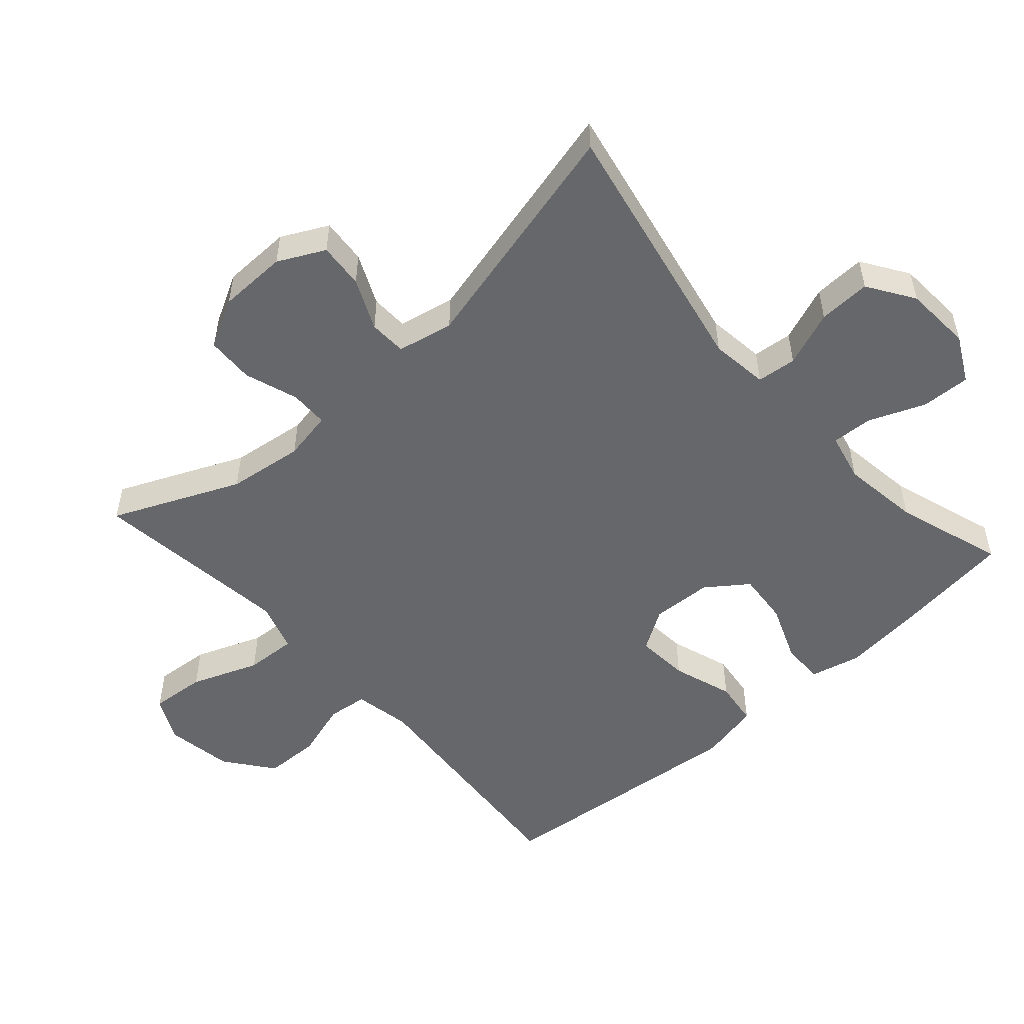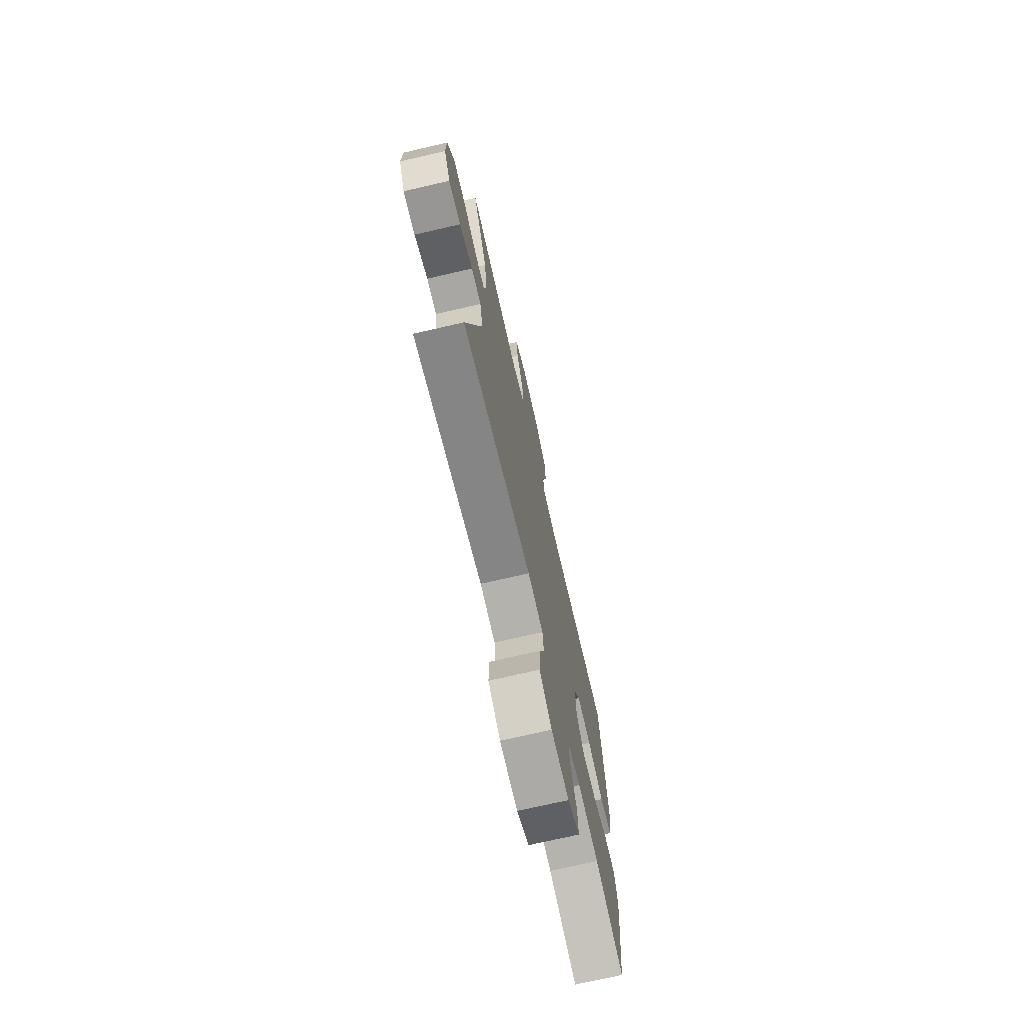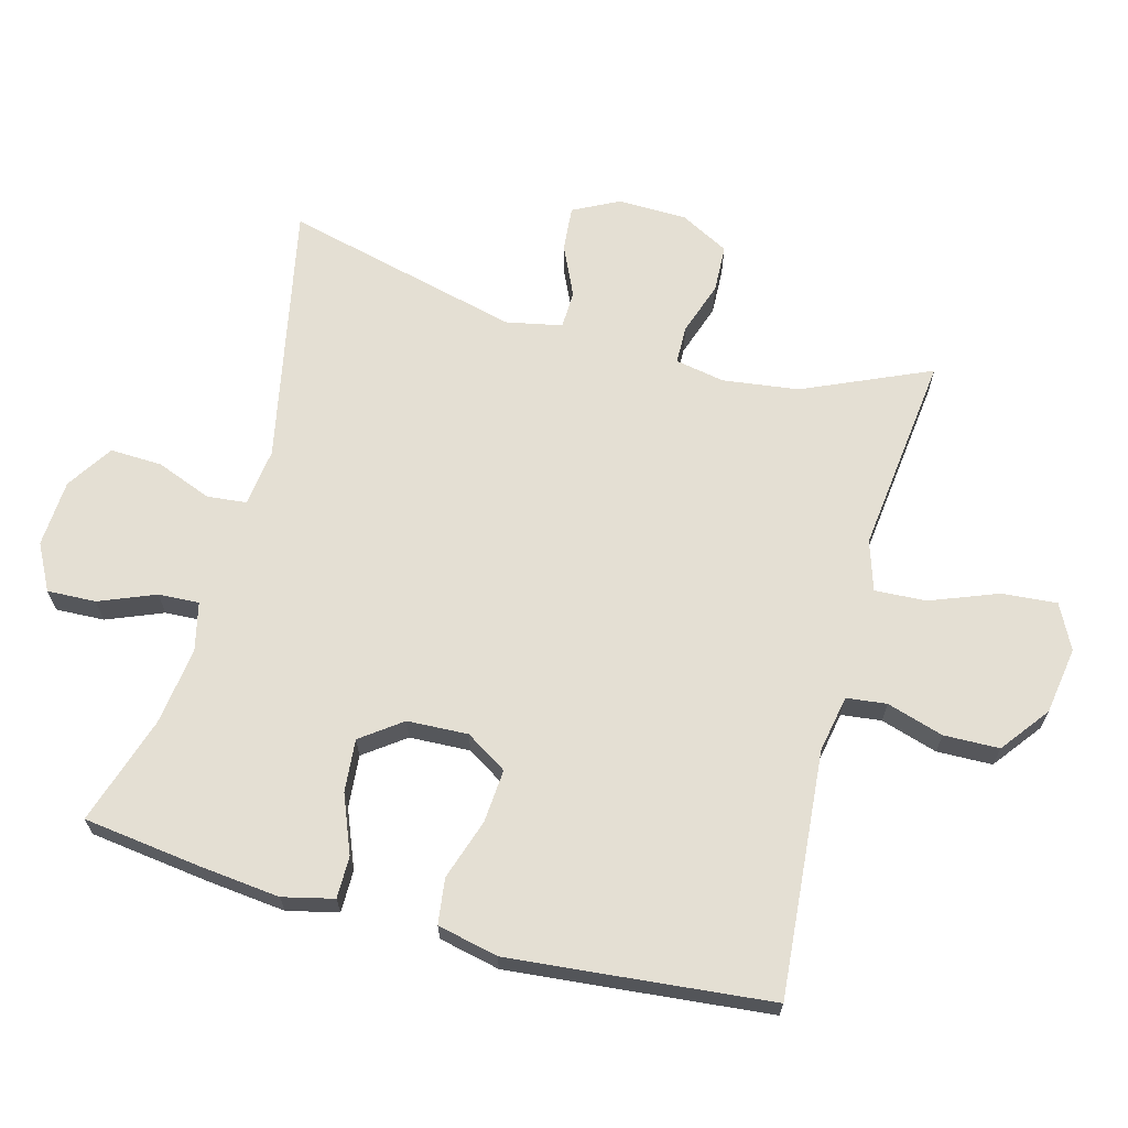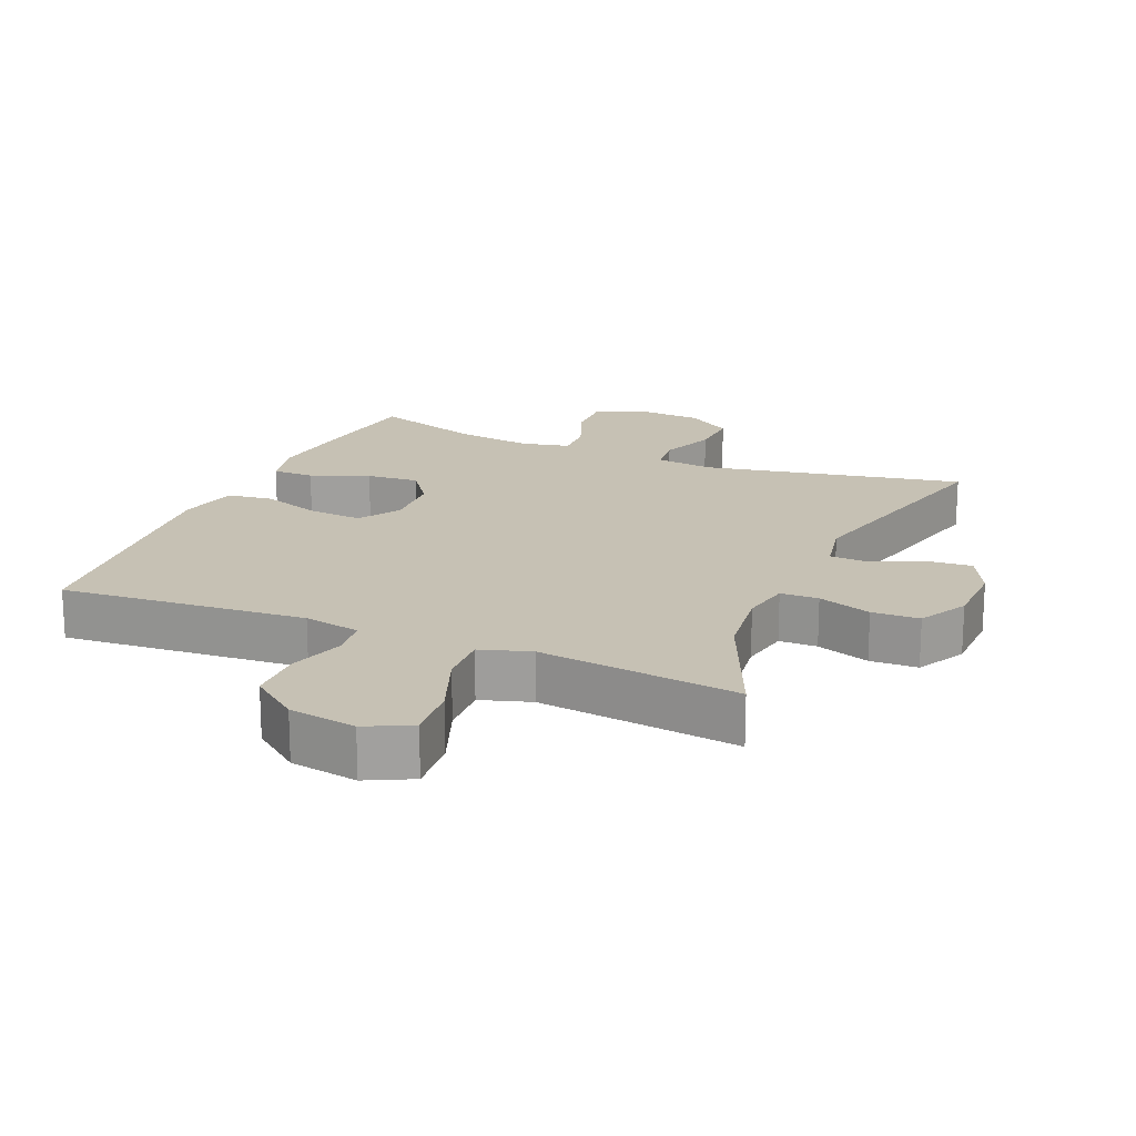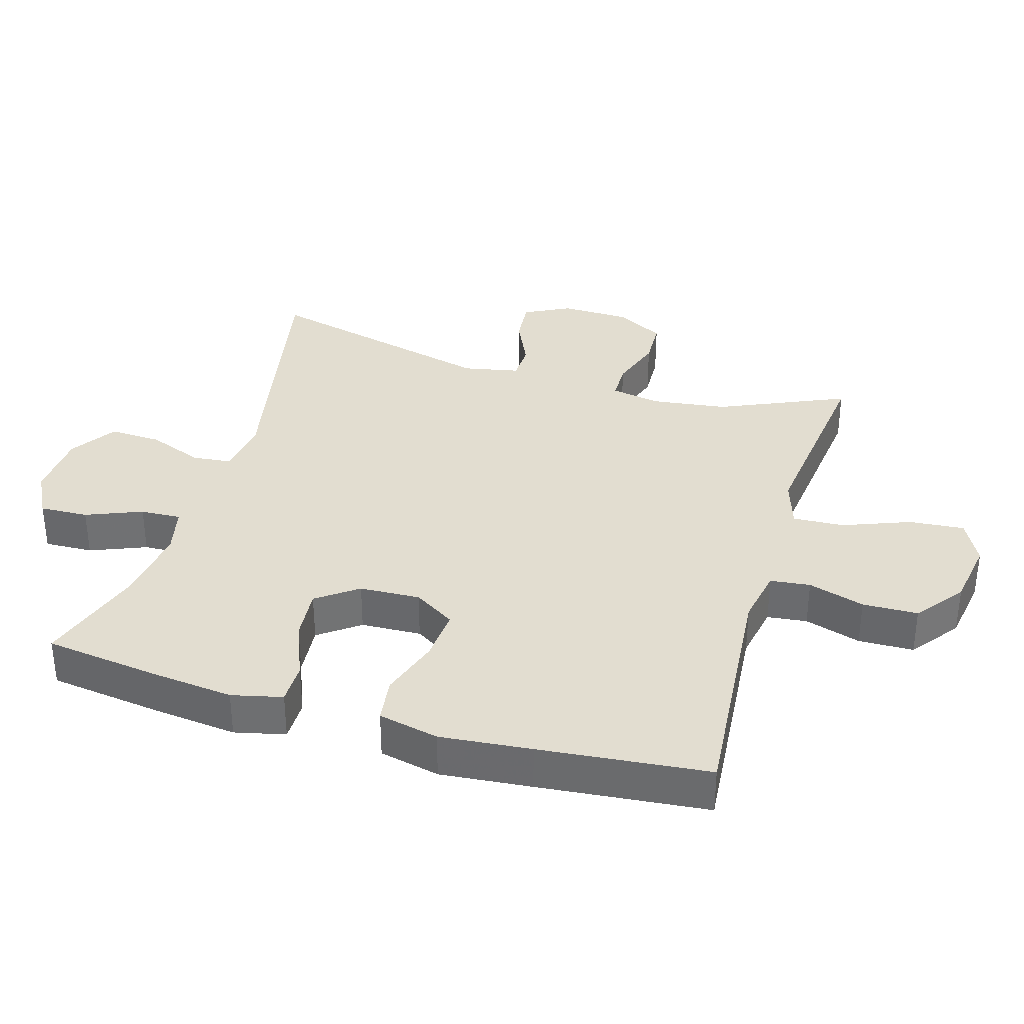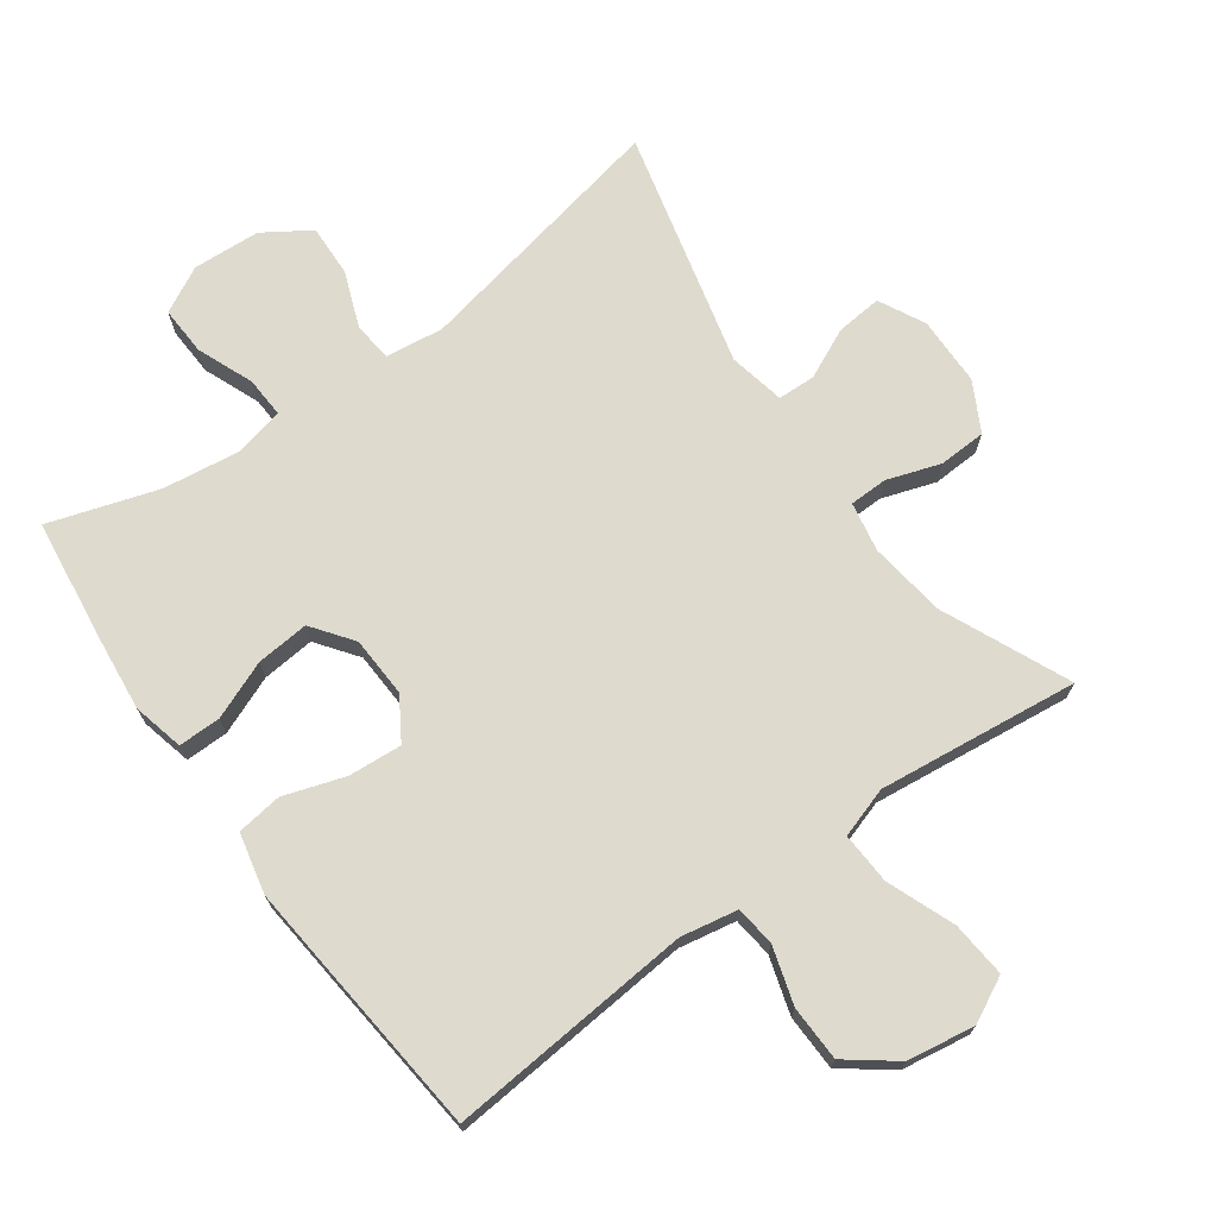
<metadata>
{"format":"obj","ext":"obj","renderer":"f3d","projection":"perspective","resolution":1024,"background":"white","views":[{"elev":-52.0,"azim":131.8,"up":"+Y"},{"elev":-72.7,"azim":103.0,"up":"+Z"},{"elev":66.5,"azim":-74.9,"up":"+Y"},{"elev":18.5,"azim":23.3,"up":"+Y"},{"elev":35.1,"azim":-73.5,"up":"+Y"},{"elev":71.1,"azim":-35.8,"up":"+Y"}]}
</metadata>
<code>
v -0.5 0.07 -0.5
v -0.523 0.07 -0.324
v -0.536 0.07 -0.203
v -0.518 0.07 -0.127
v -0.455 0.07 -0.127
v -0.368 0.07 -0.162
v -0.289 0.07 -0.169
v -0.244 0.07 -0.108
v -0.24 0.07 -0.017
v -0.279 0.07 0.045
v -0.359 0.07 0.039
v -0.45 0.07 0.009
v -0.518 0.07 0.018
v -0.538 0.07 0.109
v -0.525 0.07 0.246
v -0.5 0.07 0.5
v -0.133 0.07 0.469
v -0.048 0.07 0.485
v -0.041 0.07 0.545
v -0.067 0.07 0.63
v -0.065 0.07 0.713
v 0.007 0.07 0.768
v 0.108 0.07 0.784
v 0.175 0.07 0.75
v 0.168 0.07 0.667
v 0.129 0.07 0.566
v 0.125 0.07 0.489
v 0.2 0.07 0.465
v 0.321 0.07 0.479
v 0.5 0.07 0.5
v 0.416 0.07 0.31
v 0.401 0.07 0.196
v 0.415 0.07 0.122
v 0.472 0.07 0.121
v 0.552 0.07 0.148
v 0.623 0.07 0.145
v 0.662 0.07 0.072
v 0.664 0.07 -0.031
v 0.629 0.07 -0.1
v 0.561 0.07 -0.094
v 0.485 0.07 -0.059
v 0.429 0.07 -0.061
v 0.412 0.07 -0.145
v 0.5 0.07 -0.5
v 0.109 0.07 -0.421
v 0.022 0.07 -0.432
v 0.016 0.07 -0.491
v 0.048 0.07 -0.574
v 0.051 0.07 -0.652
v -0.018 0.07 -0.697
v -0.119 0.07 -0.703
v -0.188 0.07 -0.667
v -0.185 0.07 -0.594
v -0.151 0.07 -0.51
v -0.148 0.07 -0.449
v -0.221 0.07 -0.432
v -0.338 0.07 -0.448
v -0.5 0 -0.5
v -0.523 0 -0.324
v -0.536 0 -0.203
v -0.518 0 -0.127
v -0.455 0 -0.127
v -0.368 0 -0.162
v -0.289 0 -0.169
v -0.244 0 -0.108
v -0.24 0 -0.017
v -0.279 0 0.045
v -0.359 0 0.039
v -0.45 0 0.009
v -0.518 0 0.018
v -0.538 0 0.109
v -0.525 0 0.246
v -0.5 0 0.5
v -0.133 0 0.469
v -0.048 0 0.485
v -0.041 0 0.545
v -0.067 0 0.63
v -0.065 0 0.713
v 0.007 0 0.768
v 0.108 0 0.784
v 0.175 0 0.75
v 0.168 0 0.667
v 0.129 0 0.566
v 0.125 0 0.489
v 0.2 0 0.465
v 0.321 0 0.479
v 0.5 0 0.5
v 0.416 0 0.31
v 0.401 0 0.196
v 0.415 0 0.122
v 0.472 0 0.121
v 0.552 0 0.148
v 0.623 0 0.145
v 0.662 0 0.072
v 0.664 0 -0.031
v 0.629 0 -0.1
v 0.561 0 -0.094
v 0.485 0 -0.059
v 0.429 0 -0.061
v 0.412 0 -0.145
v 0.5 0 -0.5
v 0.109 0 -0.421
v 0.022 0 -0.432
v 0.016 0 -0.491
v 0.048 0 -0.574
v 0.051 0 -0.652
v -0.018 0 -0.697
v -0.119 0 -0.703
v -0.188 0 -0.667
v -0.185 0 -0.594
v -0.151 0 -0.51
v -0.148 0 -0.449
v -0.221 0 -0.432
v -0.338 0 -0.448
f 51 52 53 54
f 51 54 55
f 50 51 55
f 47 48 49 50
f 46 47 50 55
f 45 46 55 56
f 43 44 45
f 42 43 45 56
f 38 39 40 41
f 38 41 42
f 37 38 42
f 34 35 36 37
f 33 34 37 42
f 32 33 42 56
f 29 30 31
f 28 29 31 32
f 27 28 32 56
f 23 24 25 26
f 19 20 21 22
f 18 19 22 23
f 14 15 16 17
f 14 17 18
f 11 12 13 14
f 10 11 14 18
f 9 10 18
f 8 9 18 23
f 3 4 5 6
f 3 6 7
f 57 1 2 3
f 57 3 7
f 56 57 7 8
f 26 27 56
f 8 23 26 56
f 111 110 109 108
f 112 111 108
f 112 108 107
f 107 106 105 104
f 112 107 104 103
f 113 112 103 102
f 102 101 100
f 113 102 100 99
f 98 97 96 95
f 99 98 95
f 99 95 94
f 94 93 92 91
f 99 94 91 90
f 113 99 90 89
f 88 87 86
f 89 88 86 85
f 113 89 85 84
f 83 82 81 80
f 79 78 77 76
f 80 79 76 75
f 74 73 72 71
f 75 74 71
f 71 70 69 68
f 75 71 68 67
f 75 67 66
f 80 75 66 65
f 63 62 61 60
f 64 63 60
f 60 59 58 114
f 64 60 114
f 65 64 114 113
f 113 84 83
f 113 83 80 65
f 1 58 59 2
f 2 59 60 3
f 3 60 61 4
f 4 61 62 5
f 5 62 63 6
f 6 63 64 7
f 7 64 65 8
f 8 65 66 9
f 9 66 67 10
f 10 67 68 11
f 11 68 69 12
f 12 69 70 13
f 13 70 71 14
f 14 71 72 15
f 15 72 73 16
f 16 73 74 17
f 17 74 75 18
f 18 75 76 19
f 19 76 77 20
f 20 77 78 21
f 21 78 79 22
f 22 79 80 23
f 23 80 81 24
f 24 81 82 25
f 25 82 83 26
f 26 83 84 27
f 27 84 85 28
f 28 85 86 29
f 29 86 87 30
f 30 87 88 31
f 31 88 89 32
f 32 89 90 33
f 33 90 91 34
f 34 91 92 35
f 35 92 93 36
f 36 93 94 37
f 37 94 95 38
f 38 95 96 39
f 39 96 97 40
f 40 97 98 41
f 41 98 99 42
f 42 99 100 43
f 43 100 101 44
f 44 101 102 45
f 45 102 103 46
f 46 103 104 47
f 47 104 105 48
f 48 105 106 49
f 49 106 107 50
f 50 107 108 51
f 51 108 109 52
f 52 109 110 53
f 53 110 111 54
f 54 111 112 55
f 55 112 113 56
f 56 113 114 57
f 57 114 58 1

</code>
